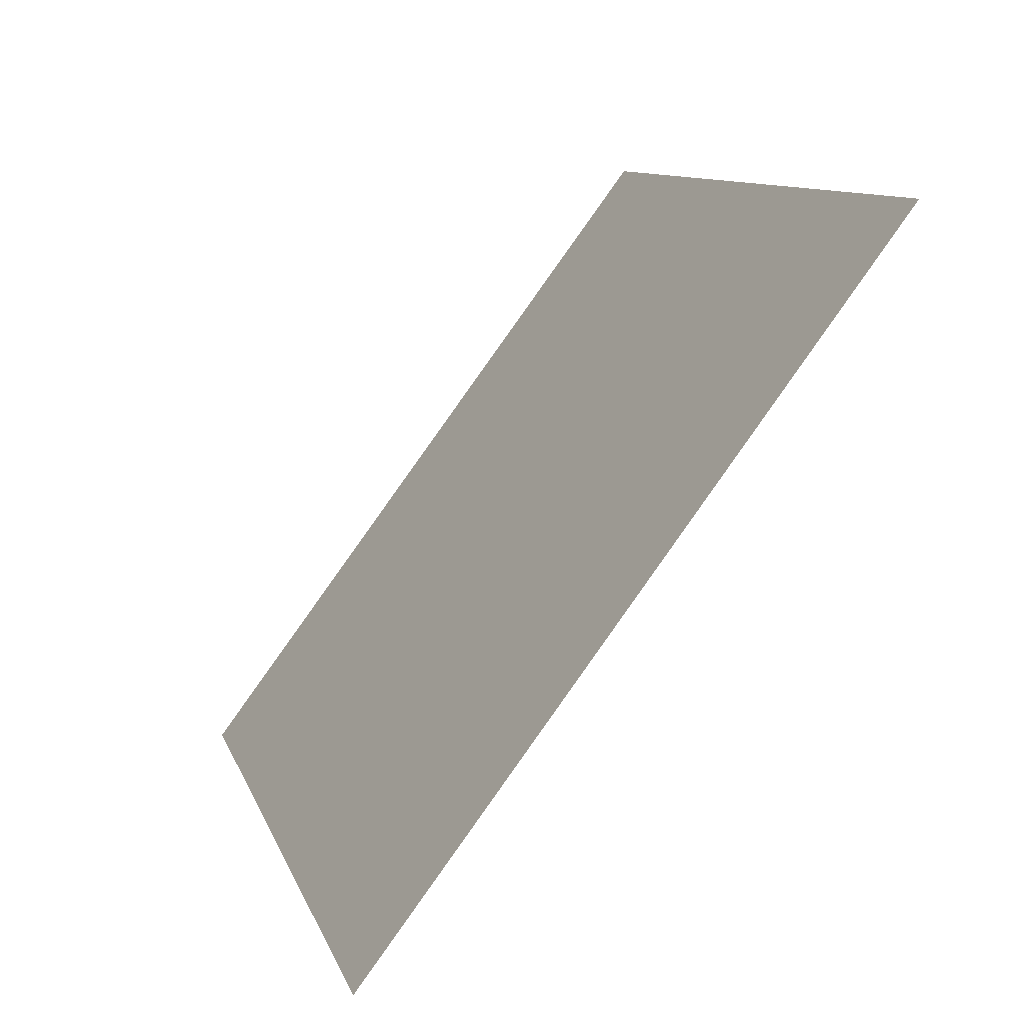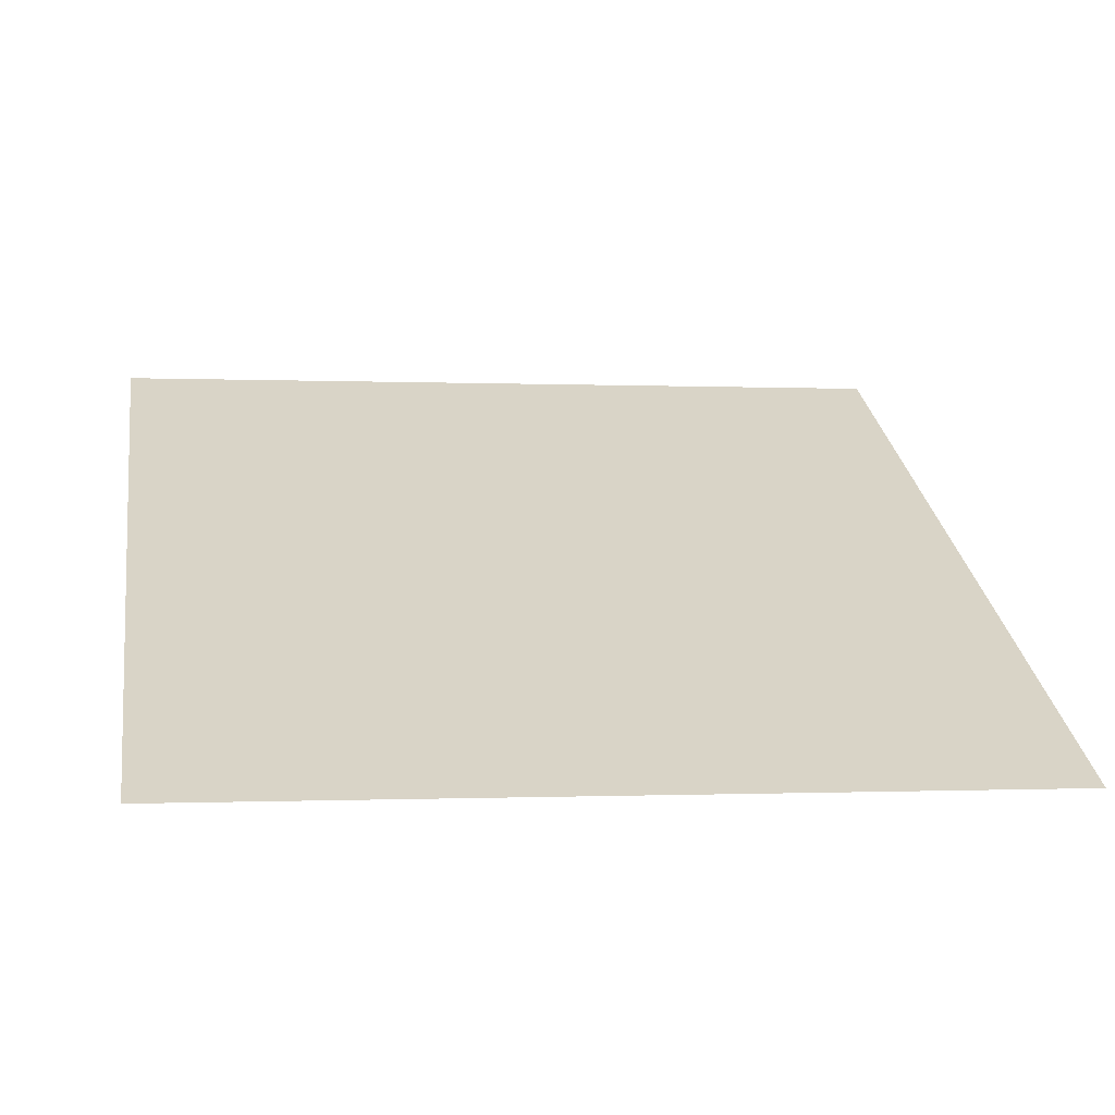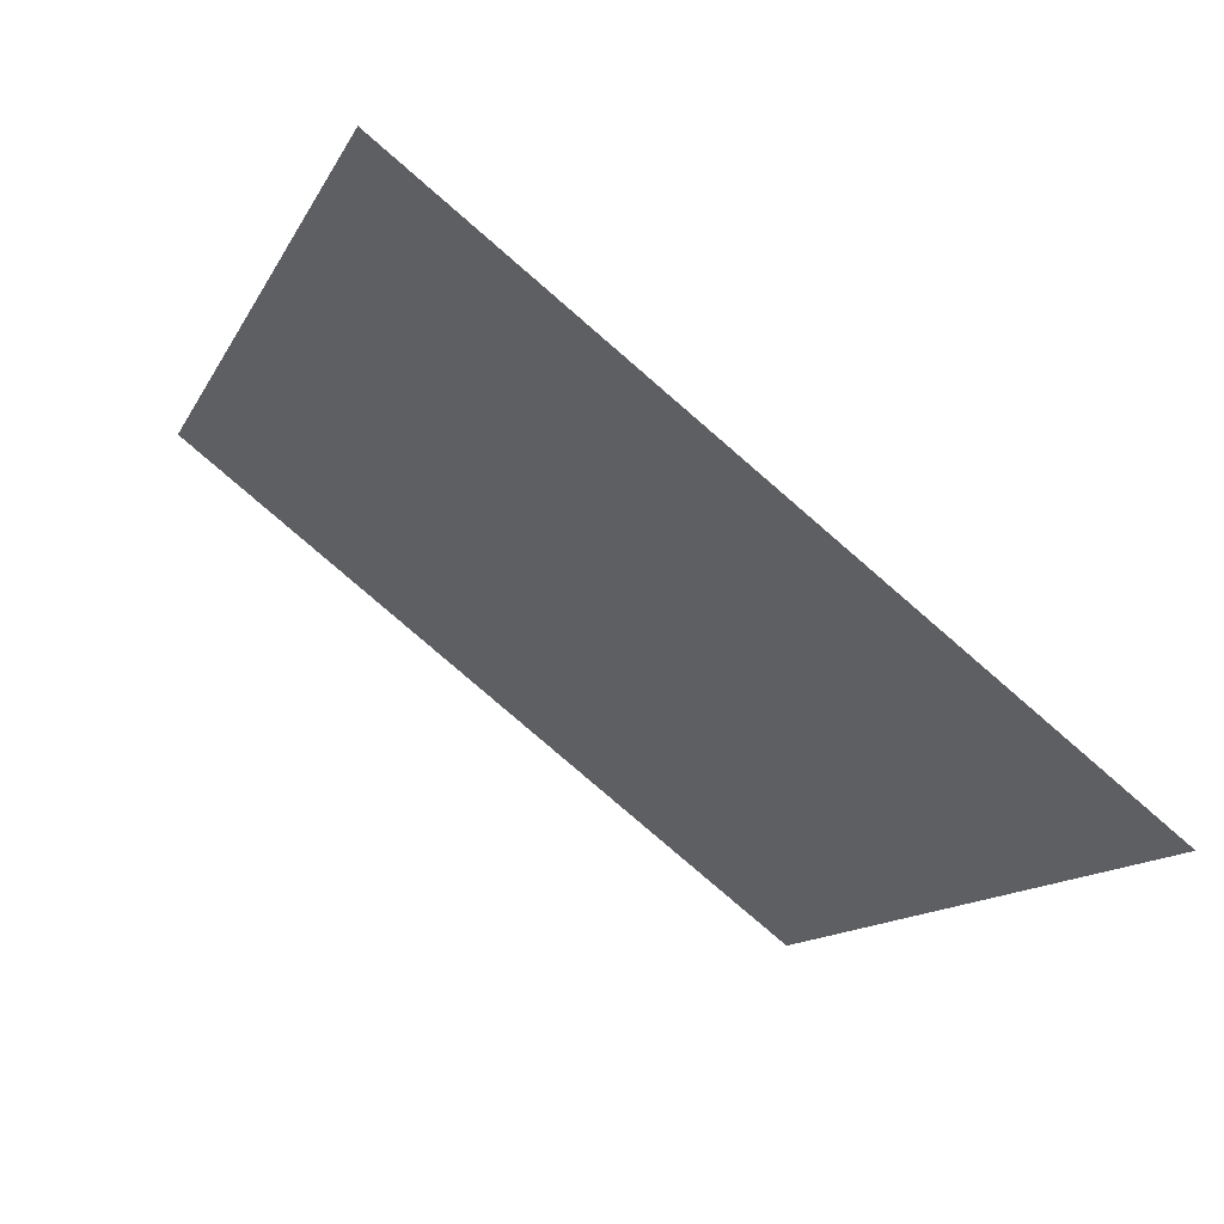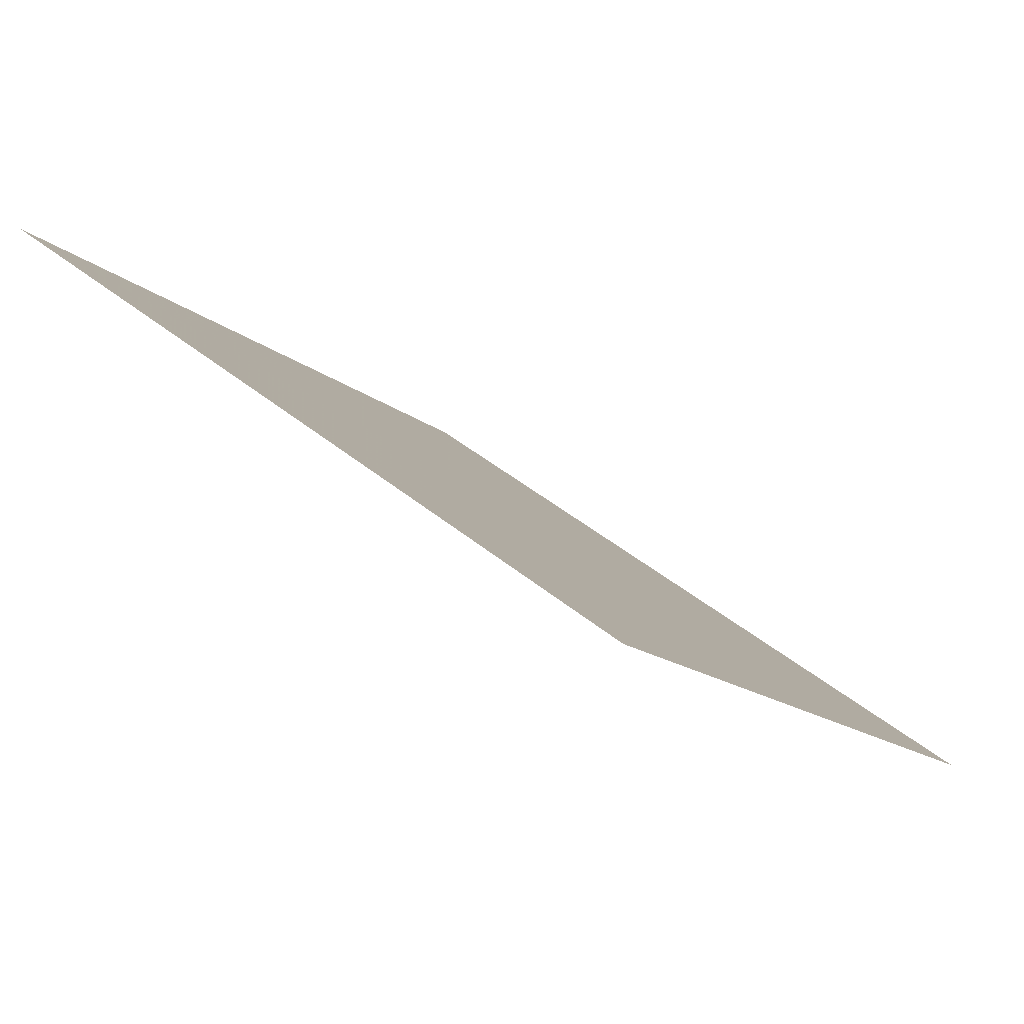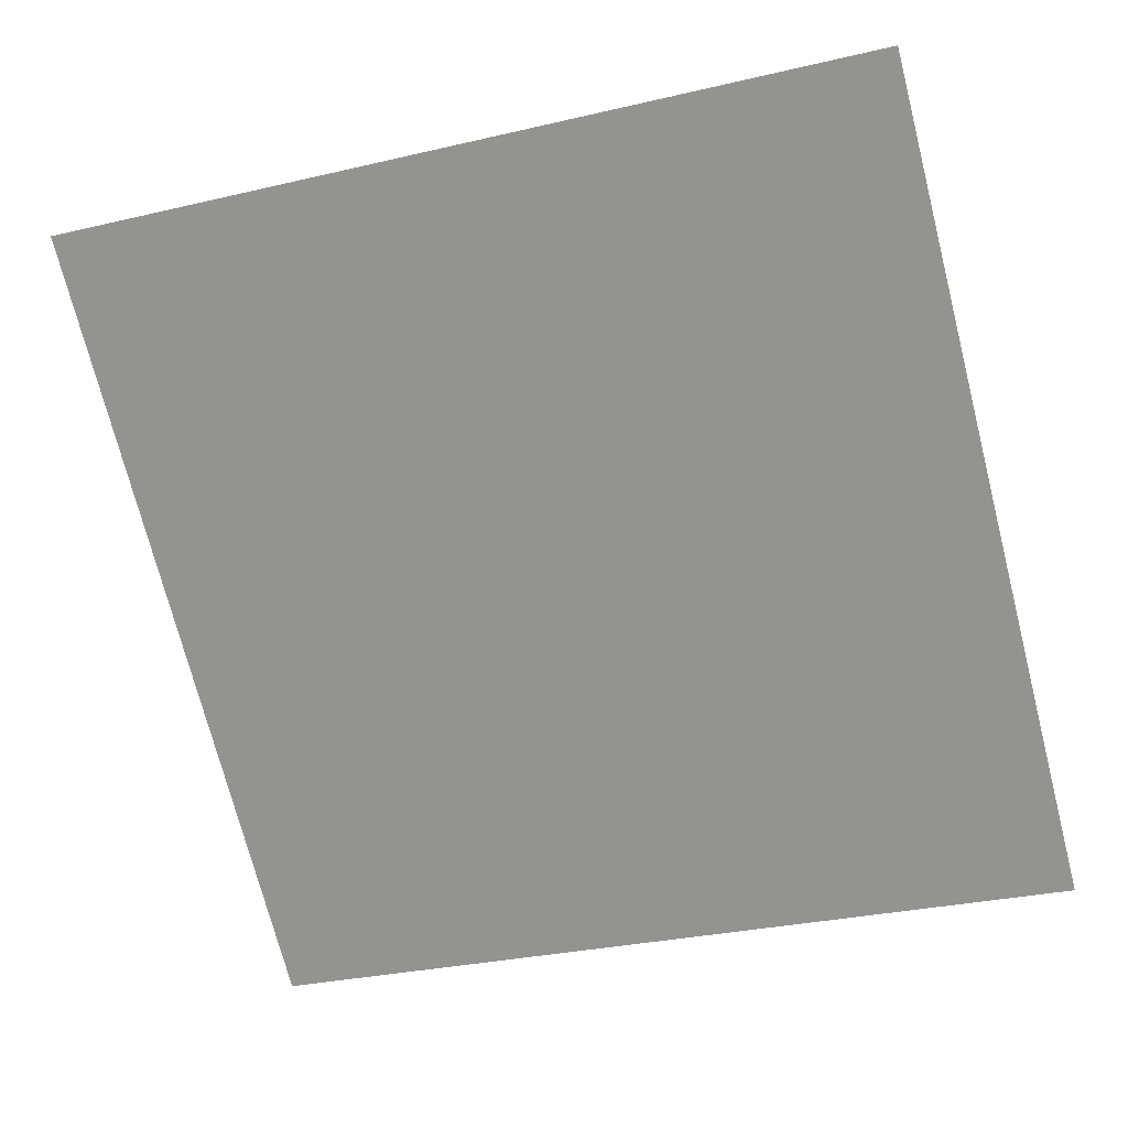
<metadata>
{"format":"obj","ext":"obj","renderer":"f3d","projection":"perspective","resolution":1024,"background":"white","views":[{"elev":9.7,"azim":73.8,"up":"+Z"},{"elev":-8.6,"azim":170.7,"up":"+Y"},{"elev":-14.0,"azim":72.3,"up":"+Y"},{"elev":-15.9,"azim":119.8,"up":"+Y"},{"elev":-34.3,"azim":19.3,"up":"+Y"}]}
</metadata>
<code>
v 0.2141 0.6983 0.3948
v 0.2076 0.6984 0.3948
v 0.2077 0.7023 0.4001
v 0.2142 0.7022 0.4
f 4 3 2 1

</code>
